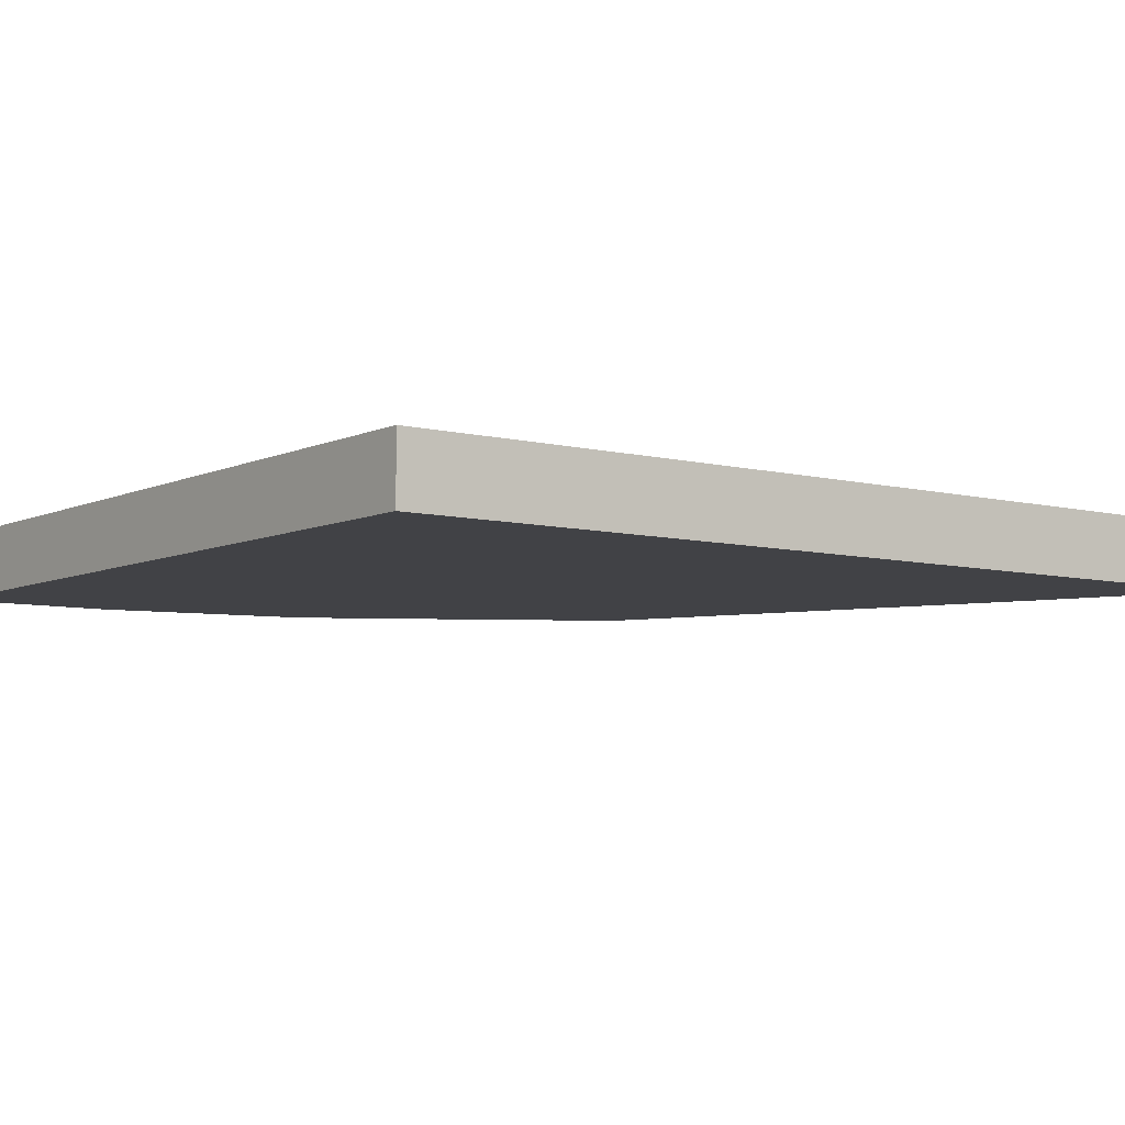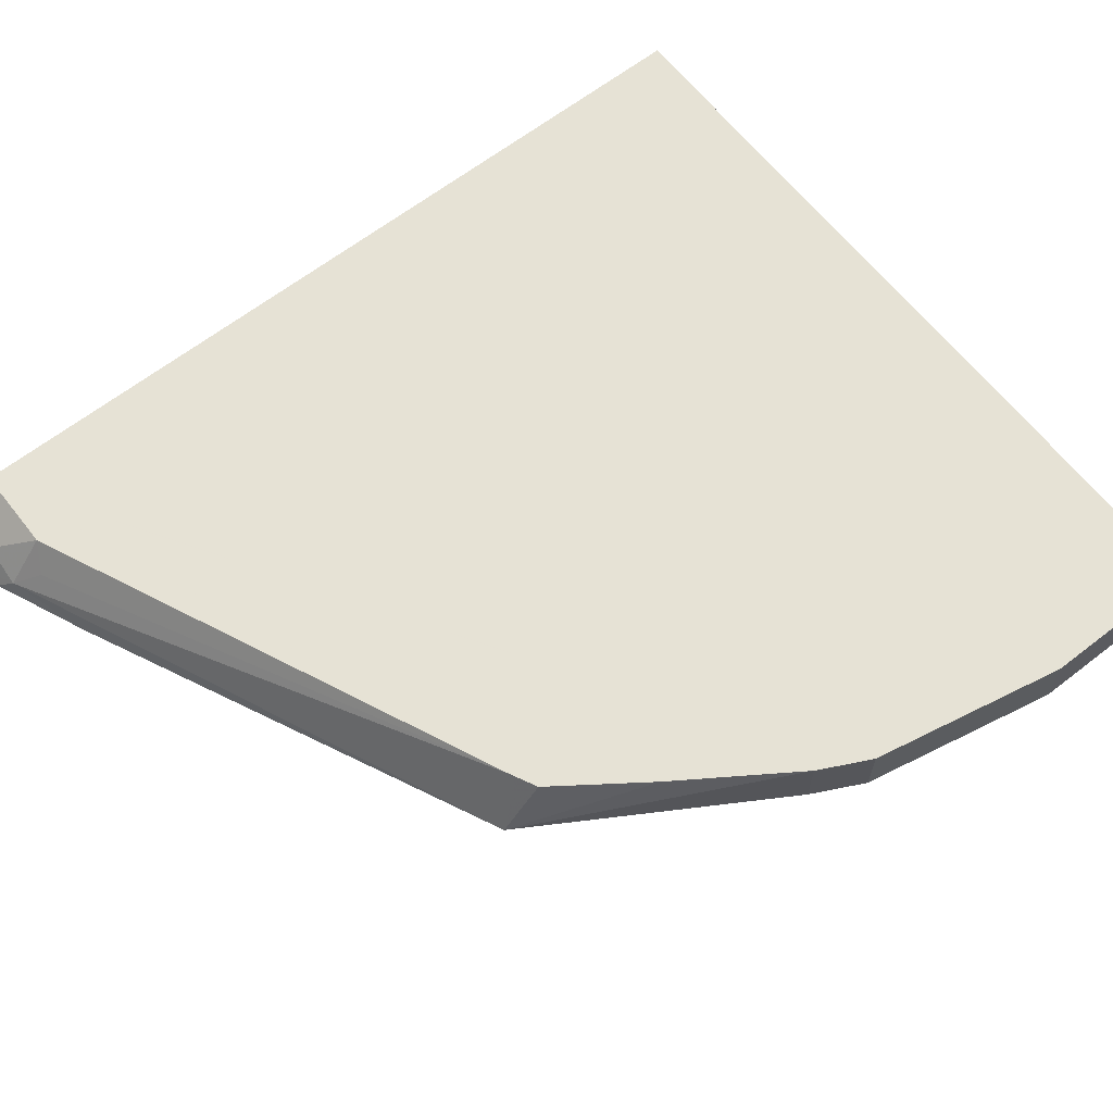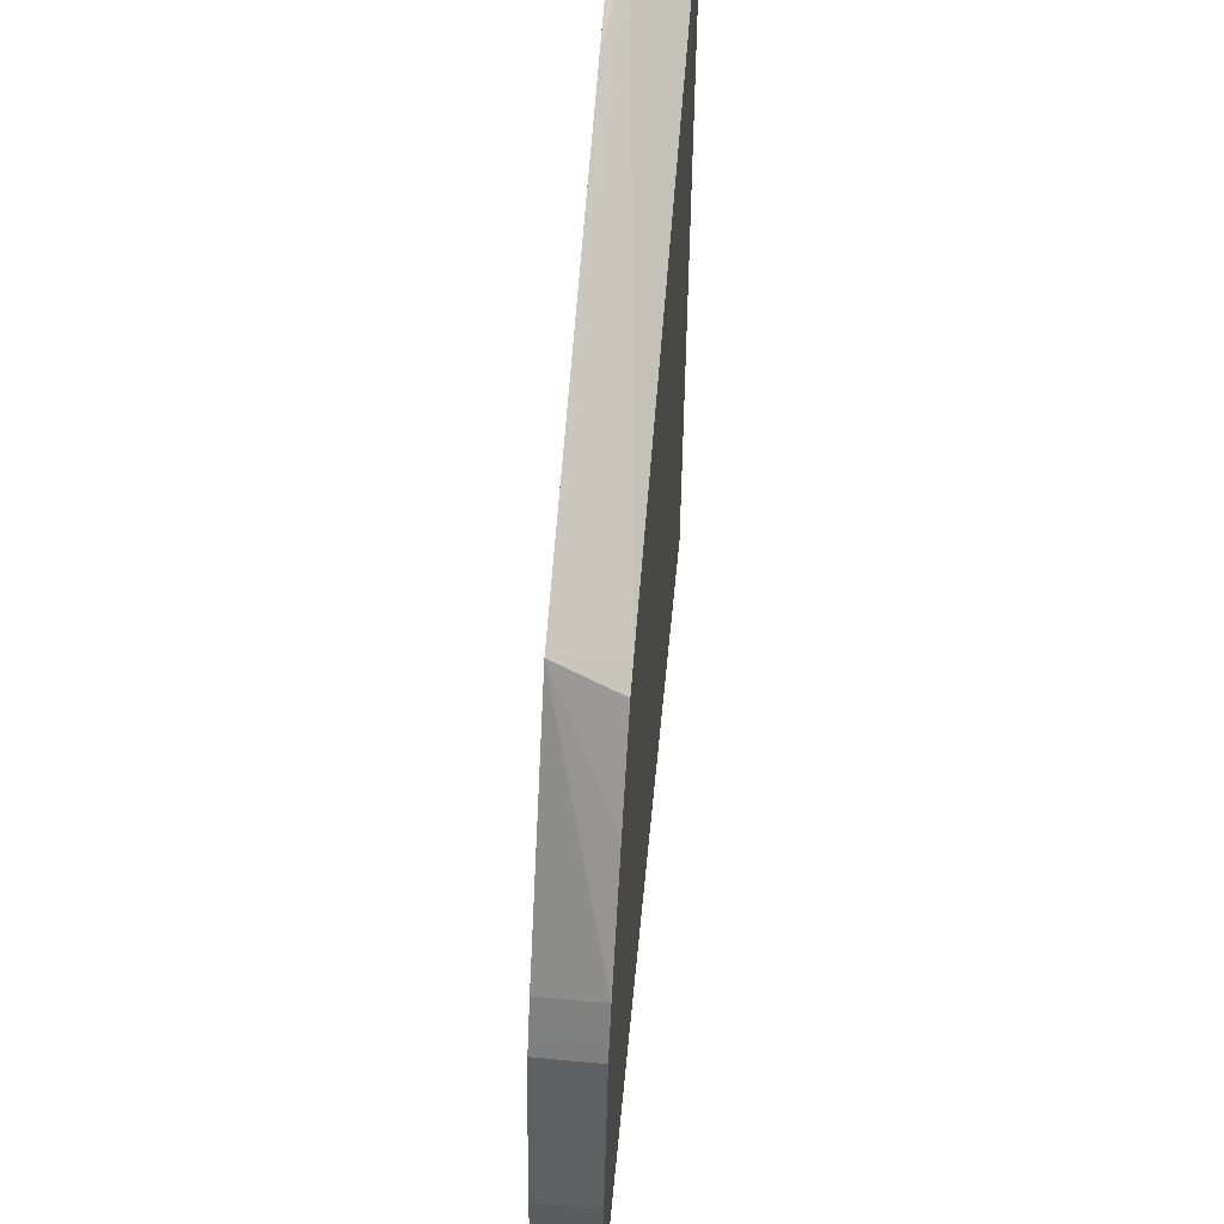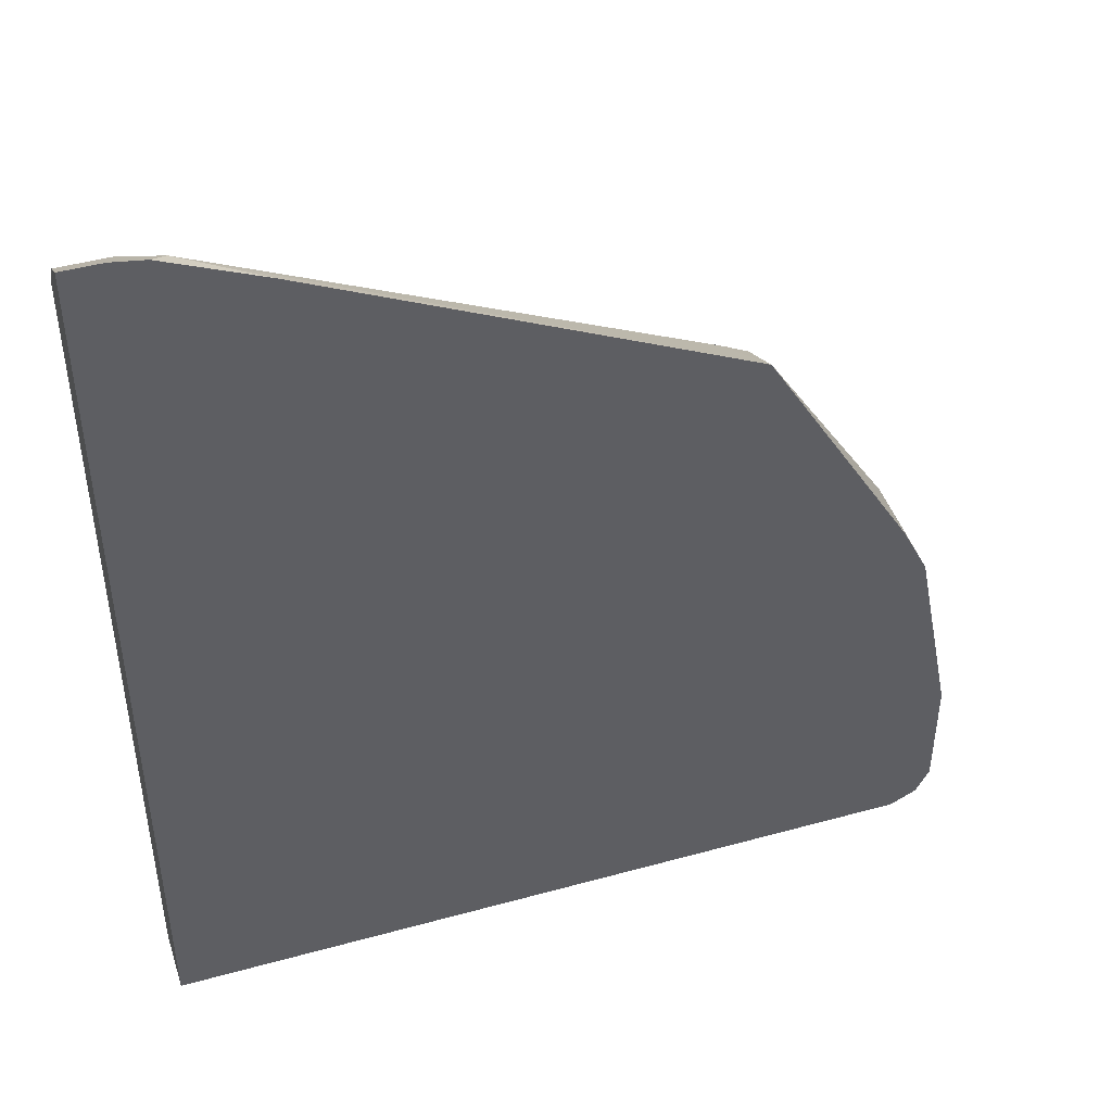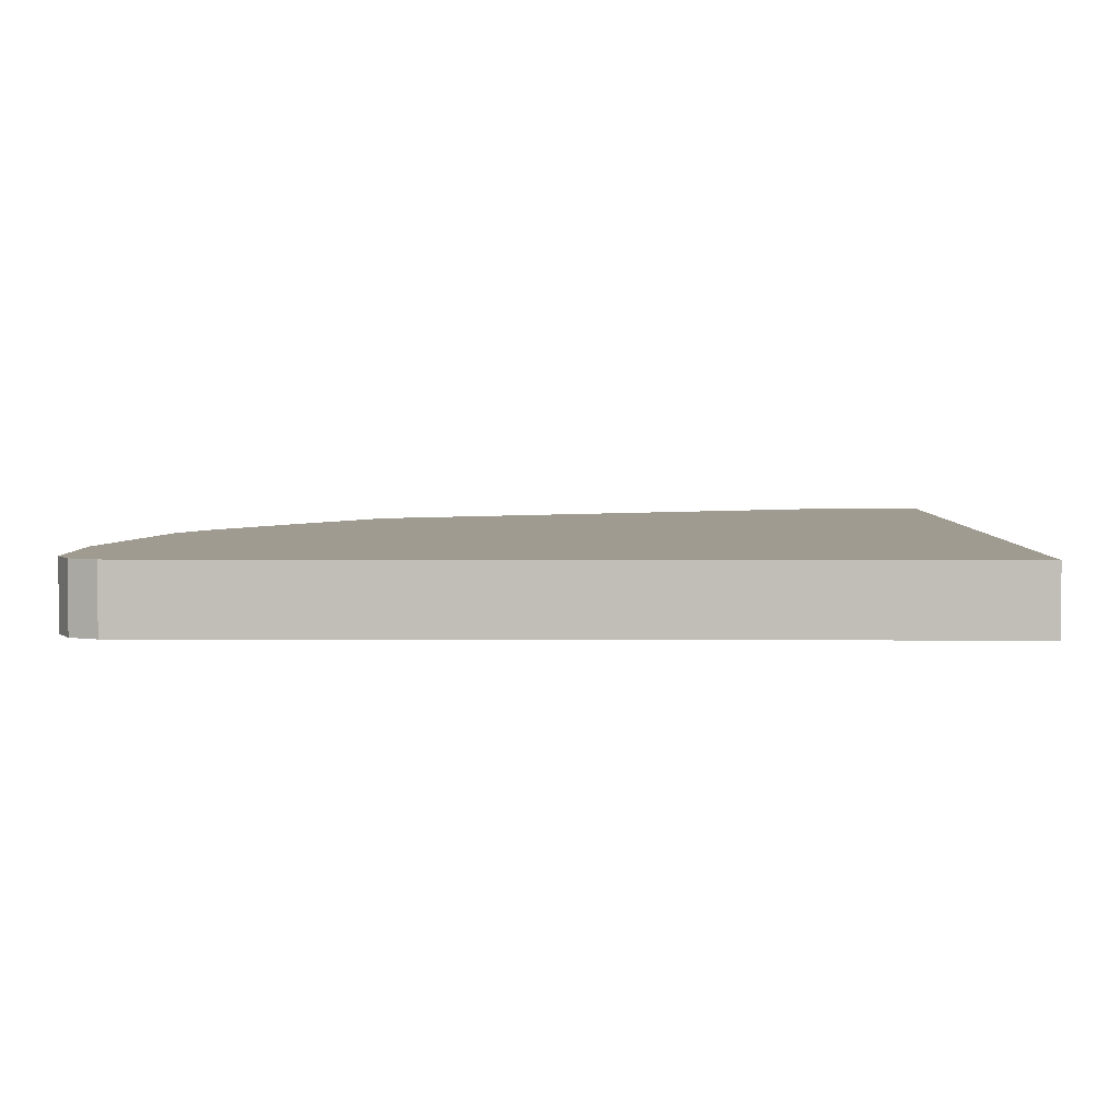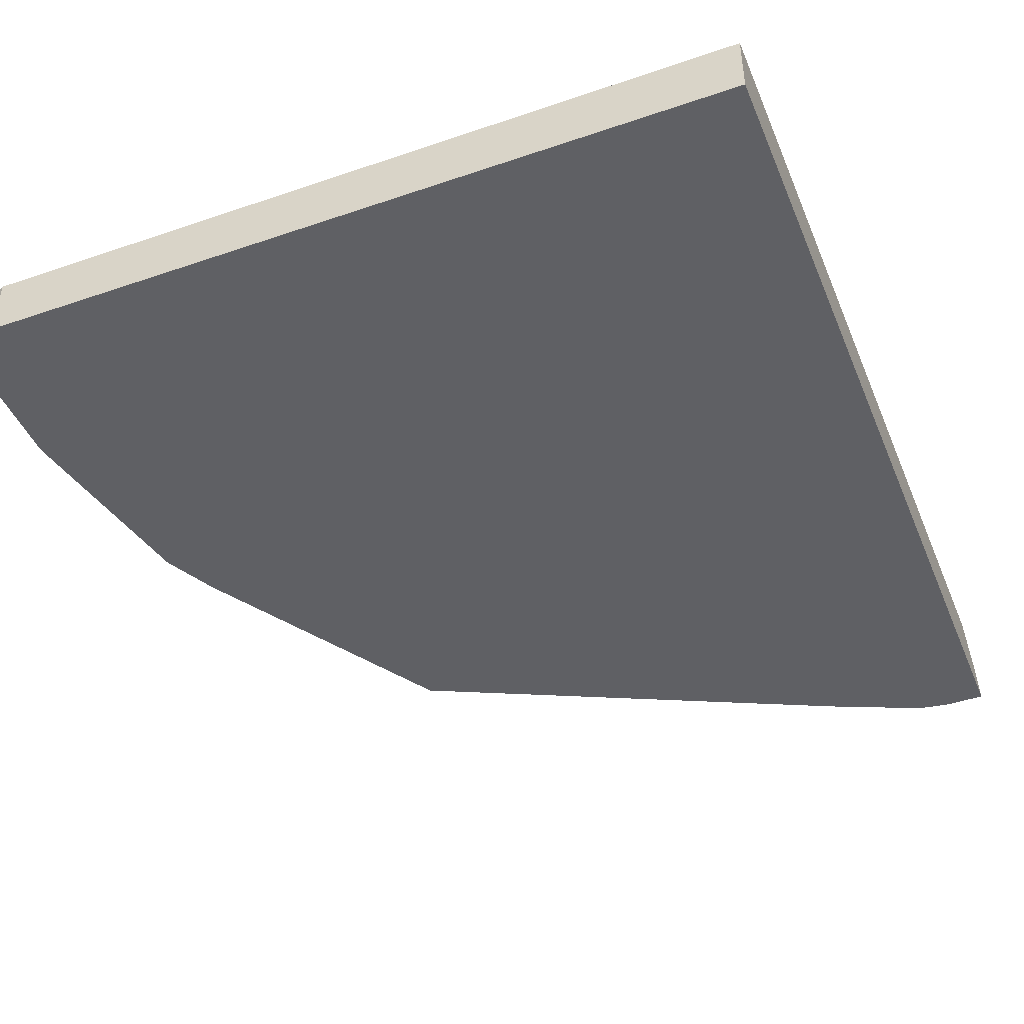
<metadata>
{"format":"obj","ext":"obj","renderer":"f3d","projection":"perspective","resolution":1024,"background":"white","views":[{"elev":-6.7,"azim":53.1,"up":"+Z"},{"elev":64.0,"azim":-128.1,"up":"+Z"},{"elev":56.0,"azim":-84.5,"up":"+Y"},{"elev":45.3,"azim":162.3,"up":"+Y"},{"elev":4.0,"azim":0.7,"up":"+Z"},{"elev":-44.2,"azim":21.8,"up":"+Z"}]}
</metadata>
<code>
v 0.06524 0.1396 0.2587
v 0.04517 0.1396 0.2587
v 0.06524 0.13 0.2737
v 0.06524 -0.3285 0.2587
v 0.0287 0.137 0.2587
v 0.02051 0.1308 0.2669
v 0.04103 0.13 0.2737
v 0.06524 0.1108 0.2915
v 0.06524 -0.3285 0.2915
v -0.3284 -0.3285 0.2587
v -0.02057 0.1155 0.2587
v 0.01025 0.118 0.2771
v 0.02051 0.1108 0.2915
v -0.2371 0.01282 0.2587
v -0.2258 -4.59e-06 0.2915
v -0.3284 -0.3285 0.2915
v -0.3421 -0.3216 0.2587
v -0.2286 -0.001379 0.2915
v -0.3148 -0.1163 0.2587
v -0.3148 -0.1163 0.2915
v -0.2737 -0.05476 0.2915
v -0.2395 -0.006877 0.2915
v -0.3421 -0.3216 0.2915
v -0.3428 -0.3202 0.2587
v -0.3216 -0.13 0.2587
v -0.3161 -0.119 0.2915
v -0.349 -0.3079 0.2915
v -0.349 -0.3079 0.2587
v -0.3216 -0.13 0.2915
v -0.3257 -0.1382 0.2587
v -0.349 -0.2463 0.2915
v -0.349 -0.2463 0.2587
v -0.3284 -0.1437 0.2915
v -0.3284 -0.1437 0.2587
f 14 18 15
f 12 15 13
f 10 23 17
f 10 16 23
f 8 16 9
f 8 23 16
f 8 33 31
f 8 31 27
f 8 29 33
f 8 26 29
f 8 20 26
f 14 19 20
f 8 21 20
f 8 27 23
f 14 20 21
f 25 30 29
f 14 22 18
f 17 23 24
f 19 25 26
f 19 26 20
f 23 27 24
f 24 27 28
f 25 29 26
f 27 31 32
f 27 32 28
f 29 30 33
f 30 34 33
f 31 33 34
f 31 34 32
f 8 22 21
f 14 21 22
f 8 18 22
f 1 3 8
f 8 13 15
f 1 2 7
f 1 7 3
f 8 15 18
f 1 9 4
f 1 4 10
f 1 10 17
f 1 17 24
f 1 24 28
f 1 28 32
f 1 32 34
f 1 34 30
f 1 30 25
f 1 25 19
f 1 19 14
f 1 8 9
f 1 11 5
f 6 15 12
f 6 14 15
f 6 11 14
f 6 13 7
f 5 11 6
f 4 16 10
f 6 12 13
f 3 13 8
f 3 7 13
f 2 6 7
f 2 5 6
f 1 5 2
f 4 9 16
f 1 14 11

</code>
